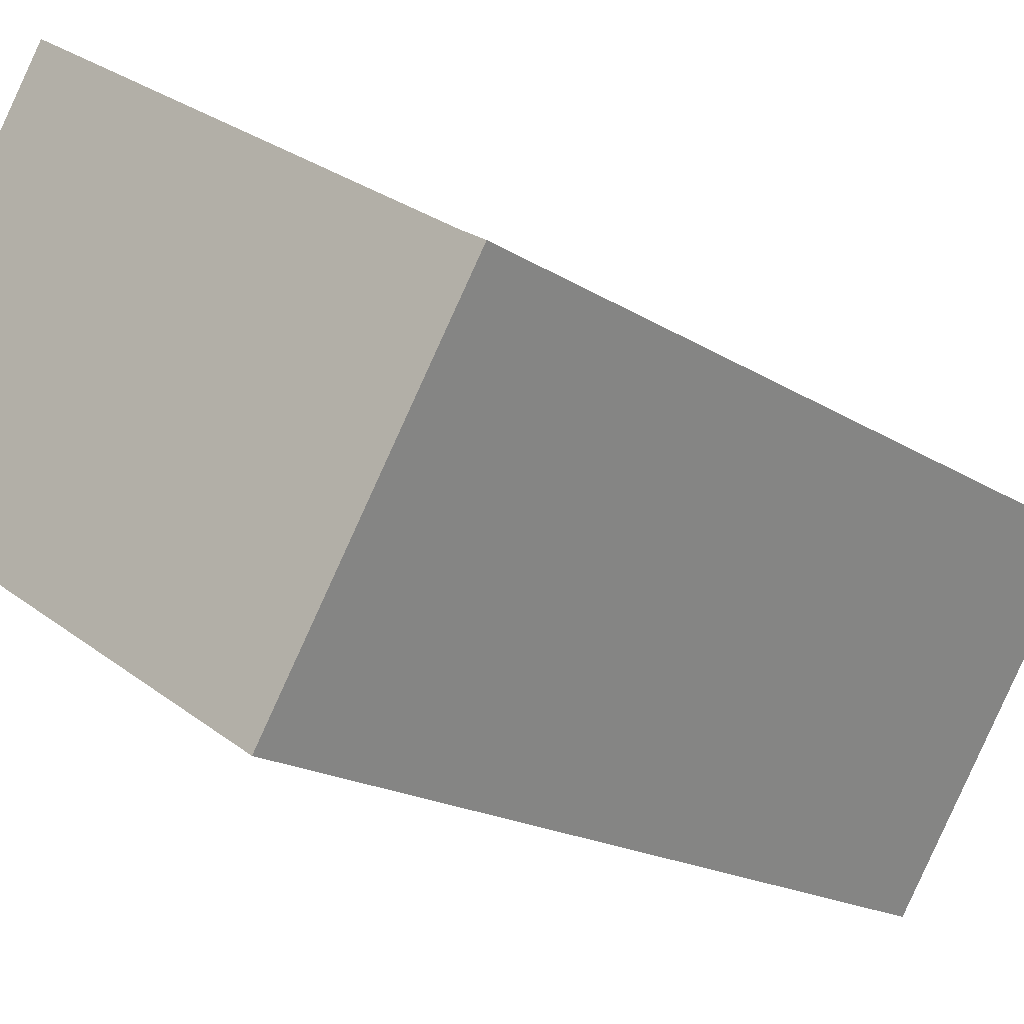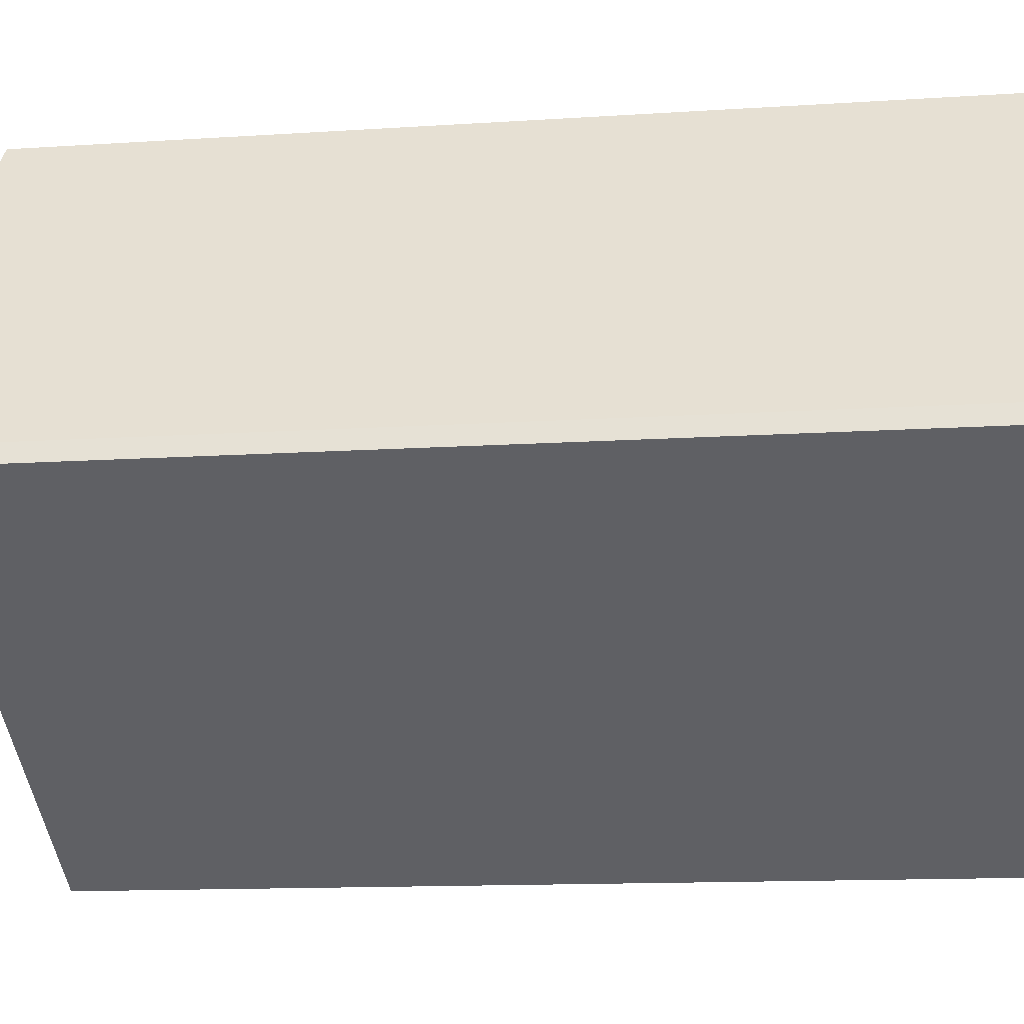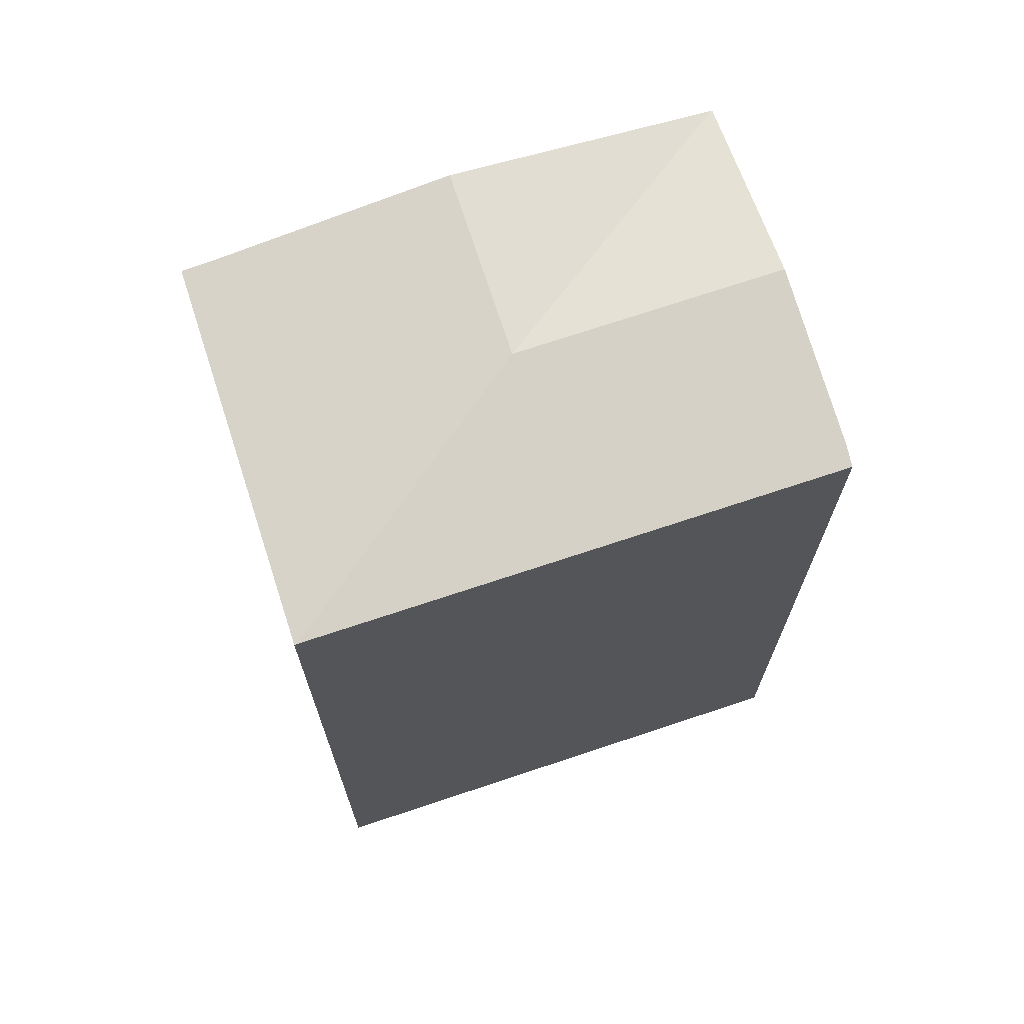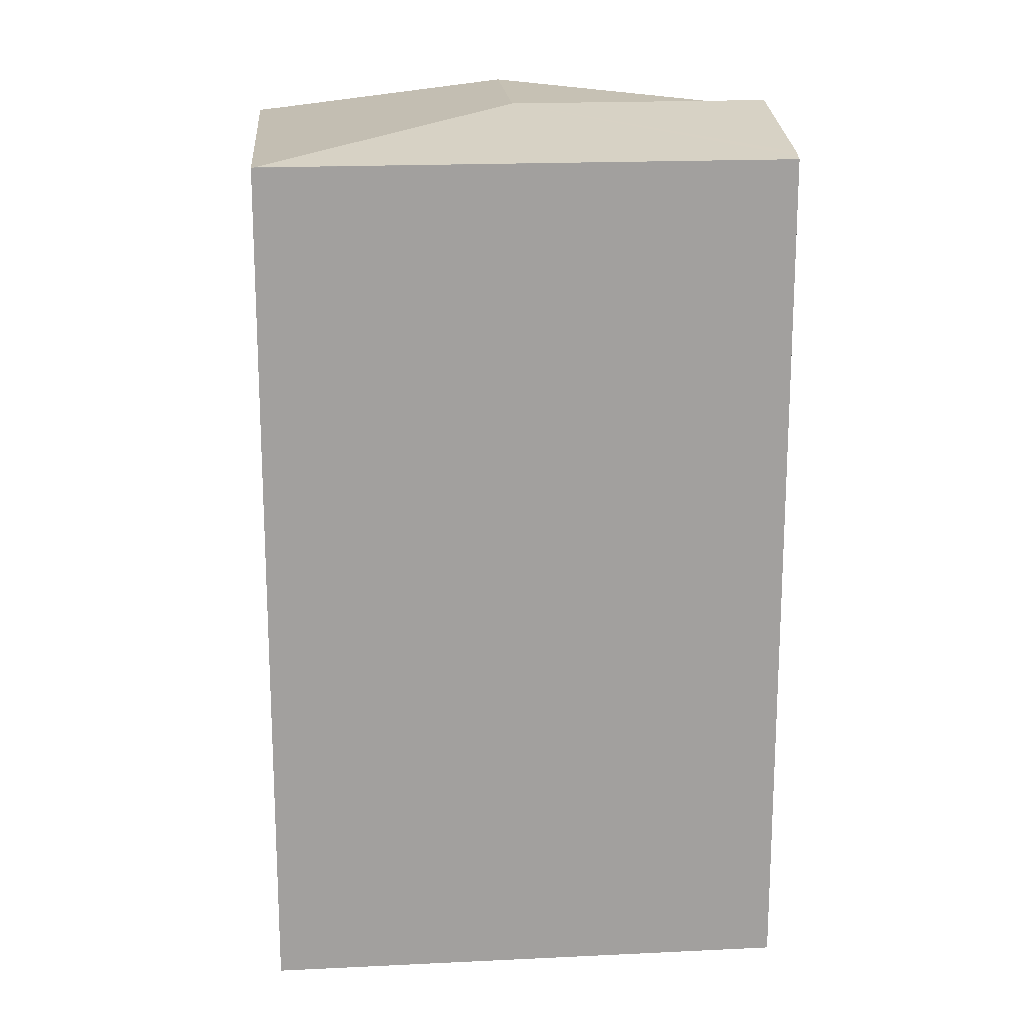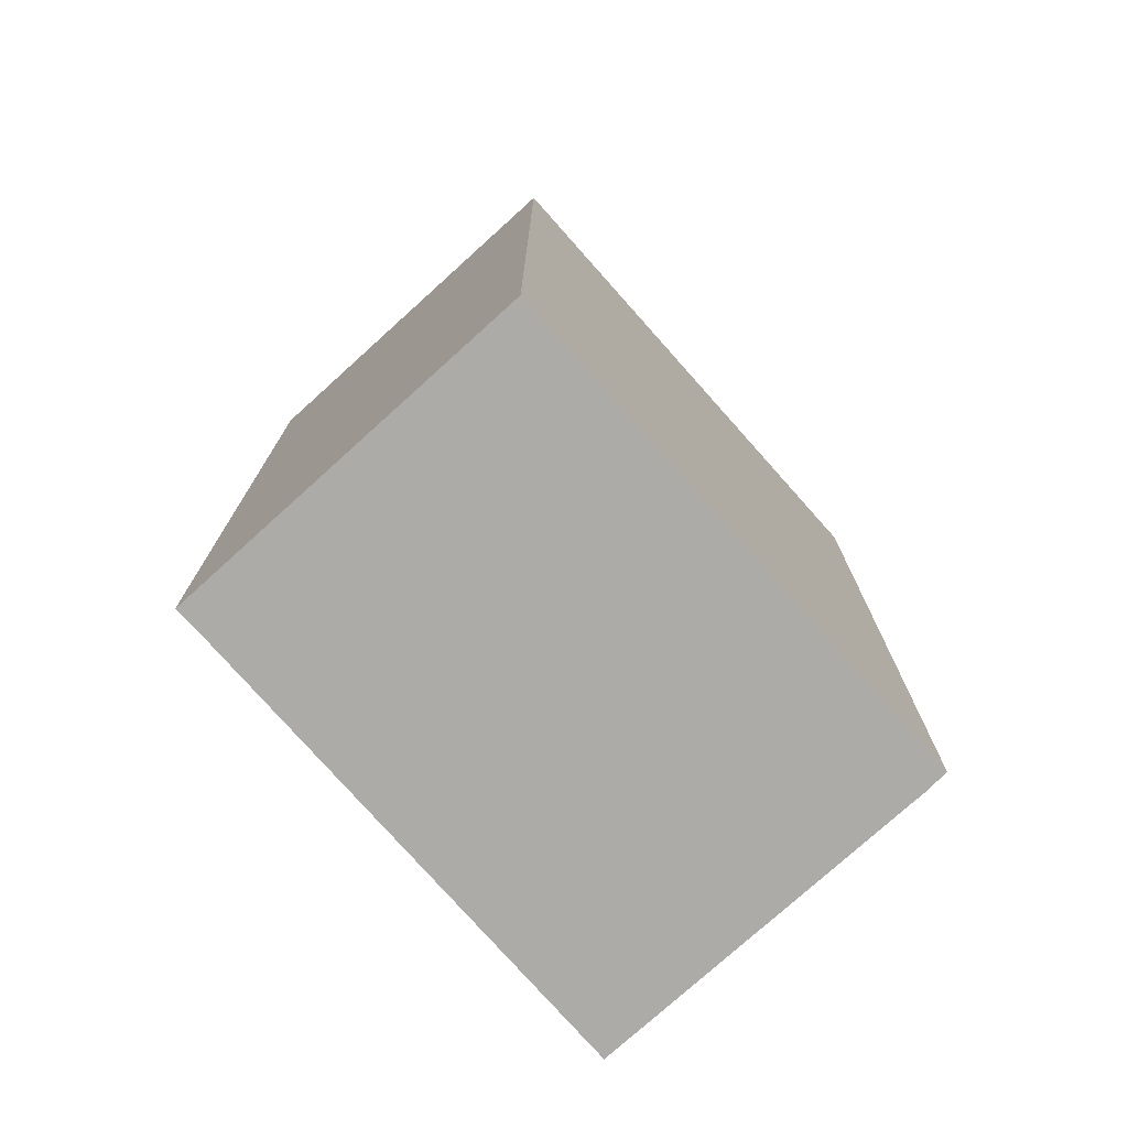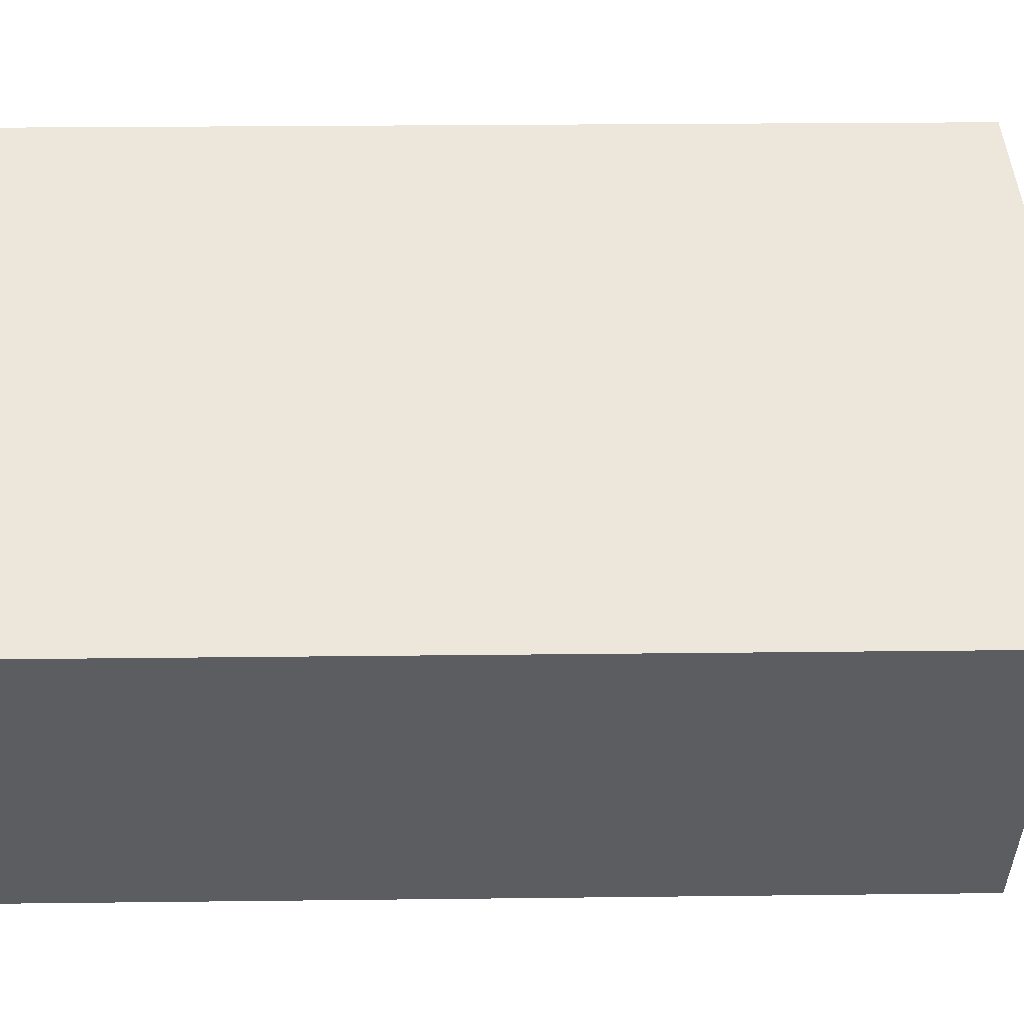
<metadata>
{"format":"obj","ext":"obj","renderer":"f3d","projection":"perspective","resolution":1024,"background":"white","views":[{"elev":-17.1,"azim":37.7,"up":"+Z"},{"elev":-12.5,"azim":-81.0,"up":"+Z"},{"elev":71.2,"azim":-166.2,"up":"+Y"},{"elev":18.5,"azim":-153.1,"up":"+Y"},{"elev":-76.4,"azim":163.9,"up":"+Y"},{"elev":22.6,"azim":88.8,"up":"+Z"}]}
</metadata>
<code>
v  4.234 18.13 6.831
v  2.097 18.77 3.439
v  4.21 18.13 6.846
v  6.797 18.77 0.455
v  0.219 18.2 0.41
v  0.091 18.16 0.17
v  0 18.13 1.11e-15
v  9.353 18.13 -5.904
v  4.299 18.14 6.789
v  8.897 18.77 3.857
v  13.1 18.2 1.178
v  13.61 18.13 0.881
v  9.397 18.13 -5.932
v  4.21 -4.192e-16 6.846
v  13.1 -7.213e-17 1.178
v  4.234 -4.183e-16 6.831
v  4.299 -4.157e-16 6.789
v  8.897 -2.362e-16 3.857
v  13.61 -5.395e-17 0.881
v  9.397 3.632e-16 -5.932
v  0 0 0
v  9.353 3.615e-16 -5.904
v  2.097 -2.106e-16 3.439
v  0.219 -2.511e-17 0.41
v  0.091 -1.041e-17 0.17
g defaultobject
f 1 2 3
f 2 1 4
f 4 5 2
f 5 4 6
f 6 4 7
f 7 4 8
f 9 4 1
f 4 9 10
f 11 4 10
f 4 11 12
f 4 12 13
f 4 13 8
f 14 1 3
f 9 11 10
f 11 9 1
f 11 1 15
f 15 1 16
f 16 1 14
f 15 16 17
f 15 17 18
f 15 12 11
f 12 15 19
f 19 13 12
f 13 19 20
f 13 7 8
f 7 13 20
f 7 20 21
f 21 20 22
f 2 14 3
f 14 2 5
f 14 5 23
f 23 5 24
f 6 24 5
f 24 6 7
f 24 7 21
f 24 21 25
f 15 20 19
f 20 15 18
f 20 18 17
f 20 17 22
f 22 17 21
f 21 17 14
f 21 14 23
f 21 23 25
f 25 23 24

</code>
